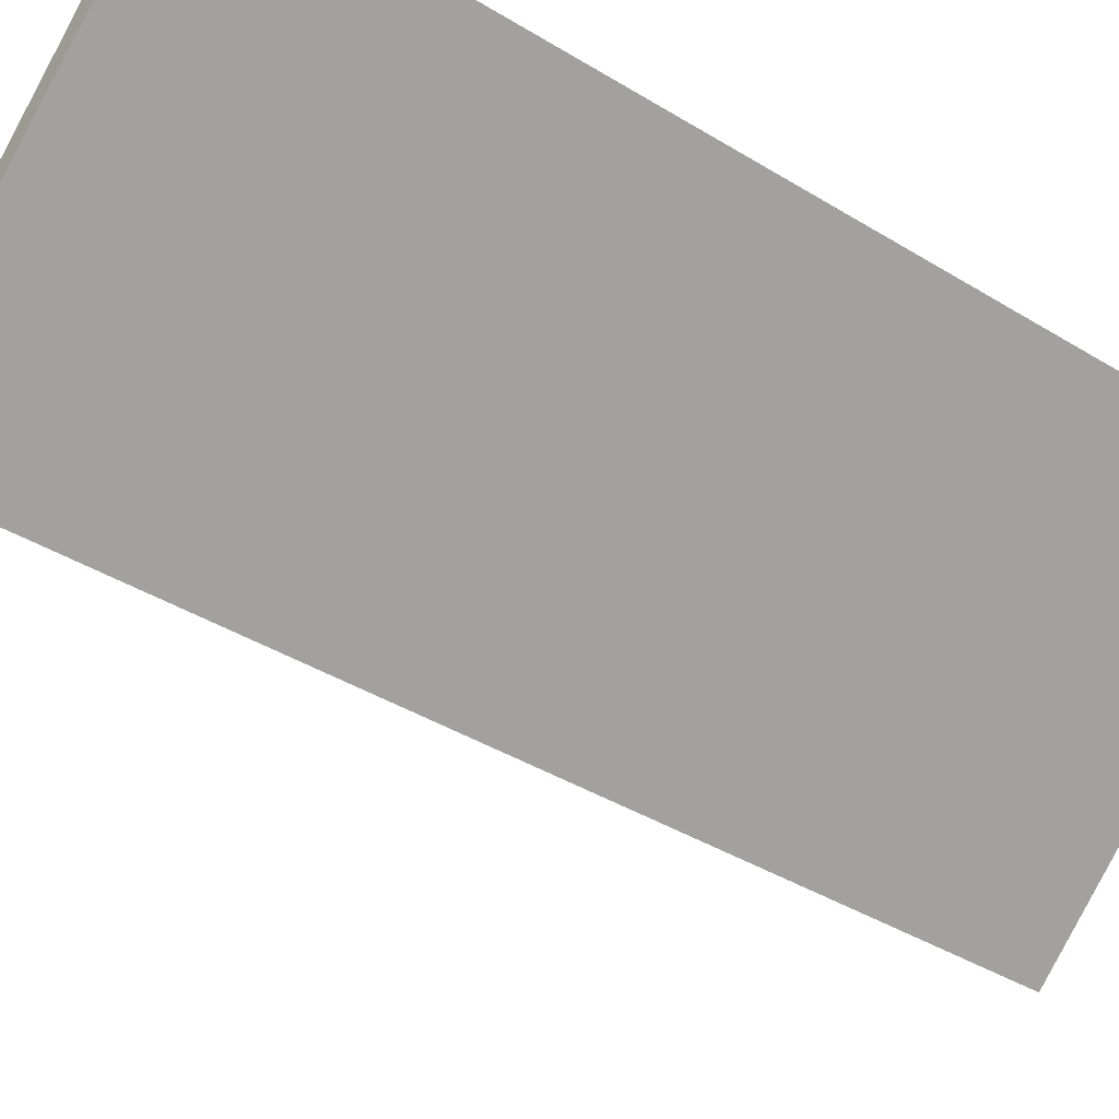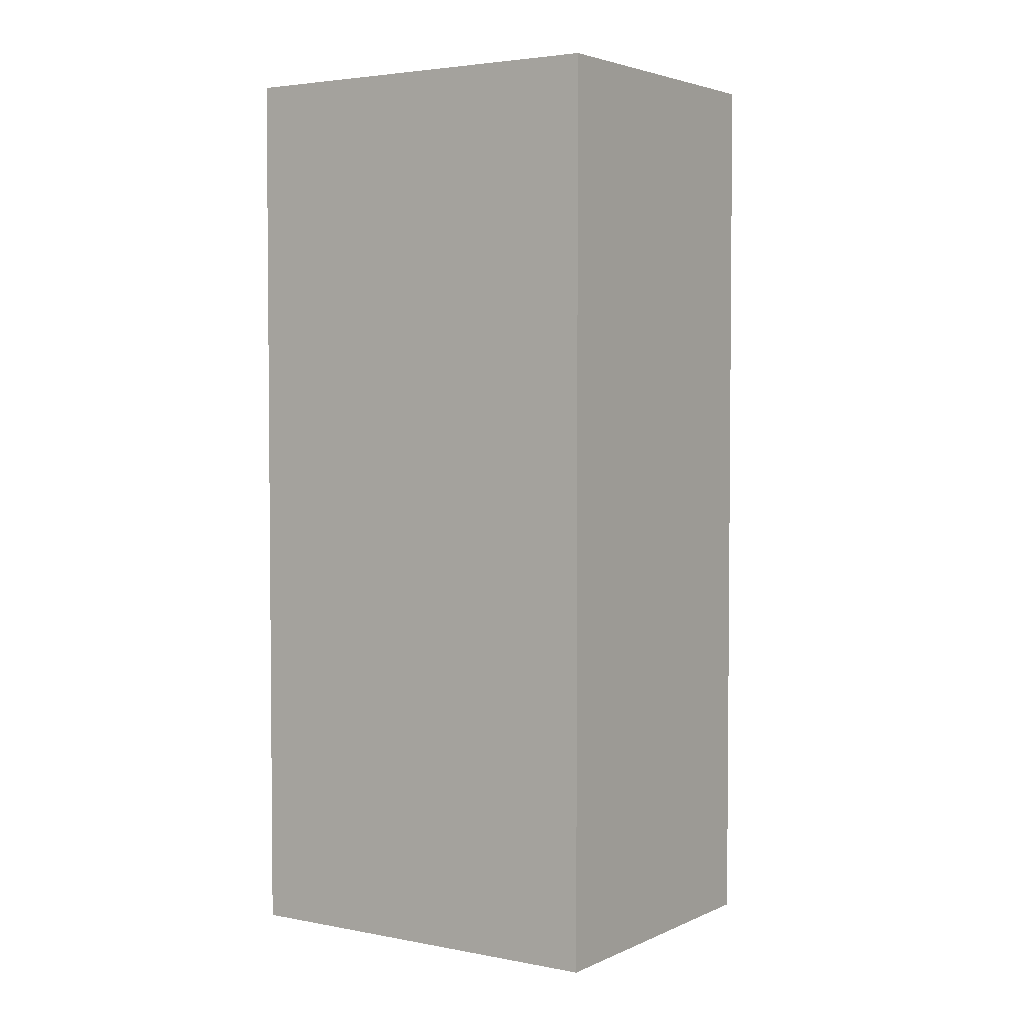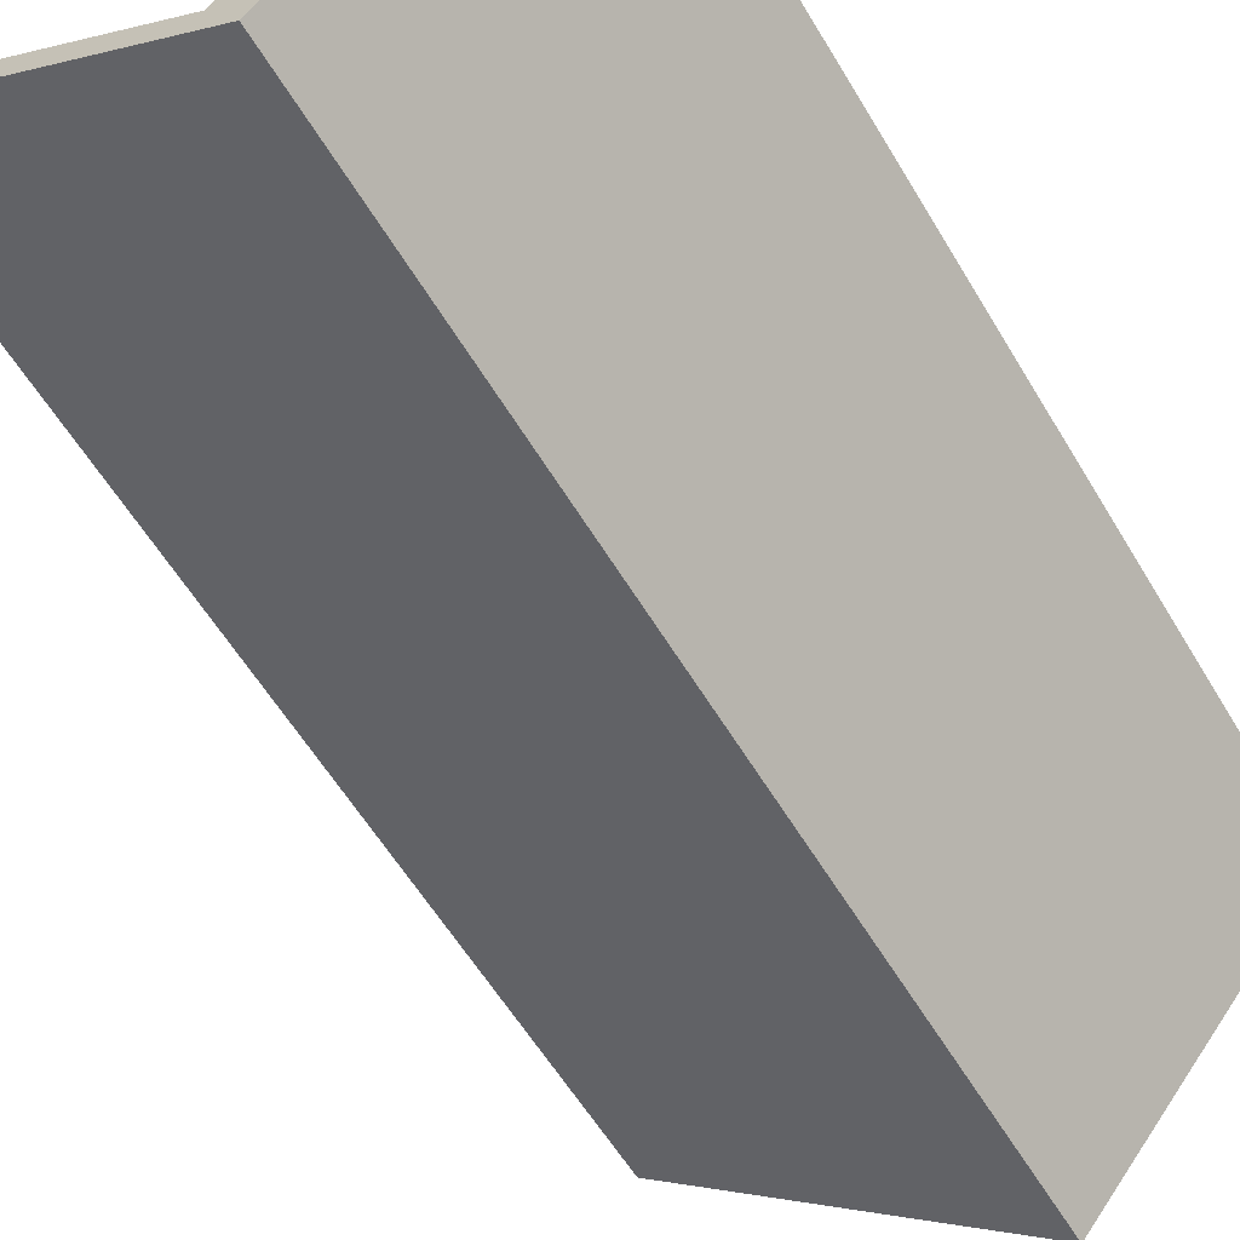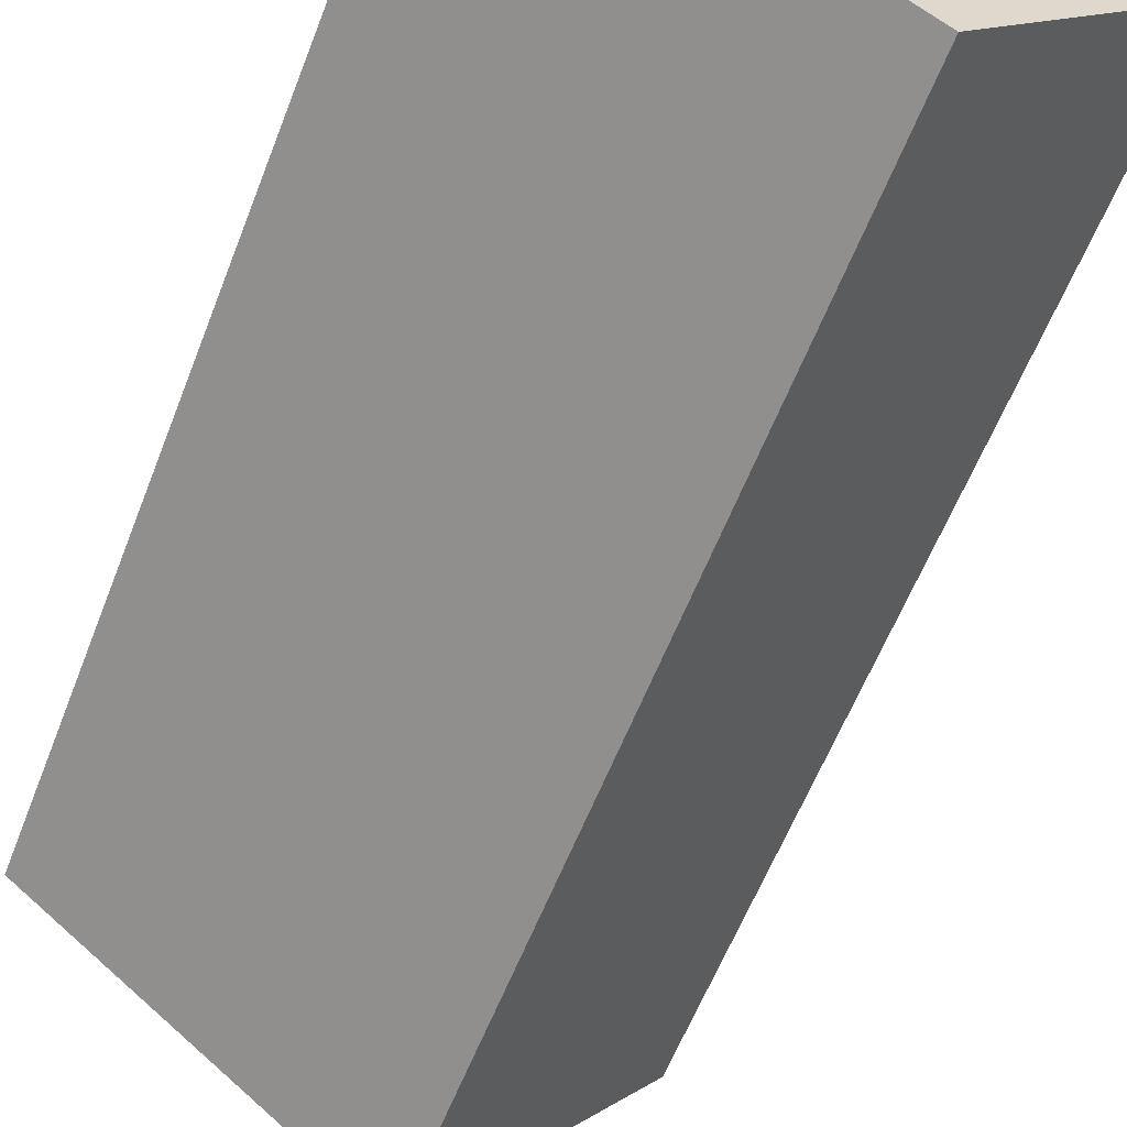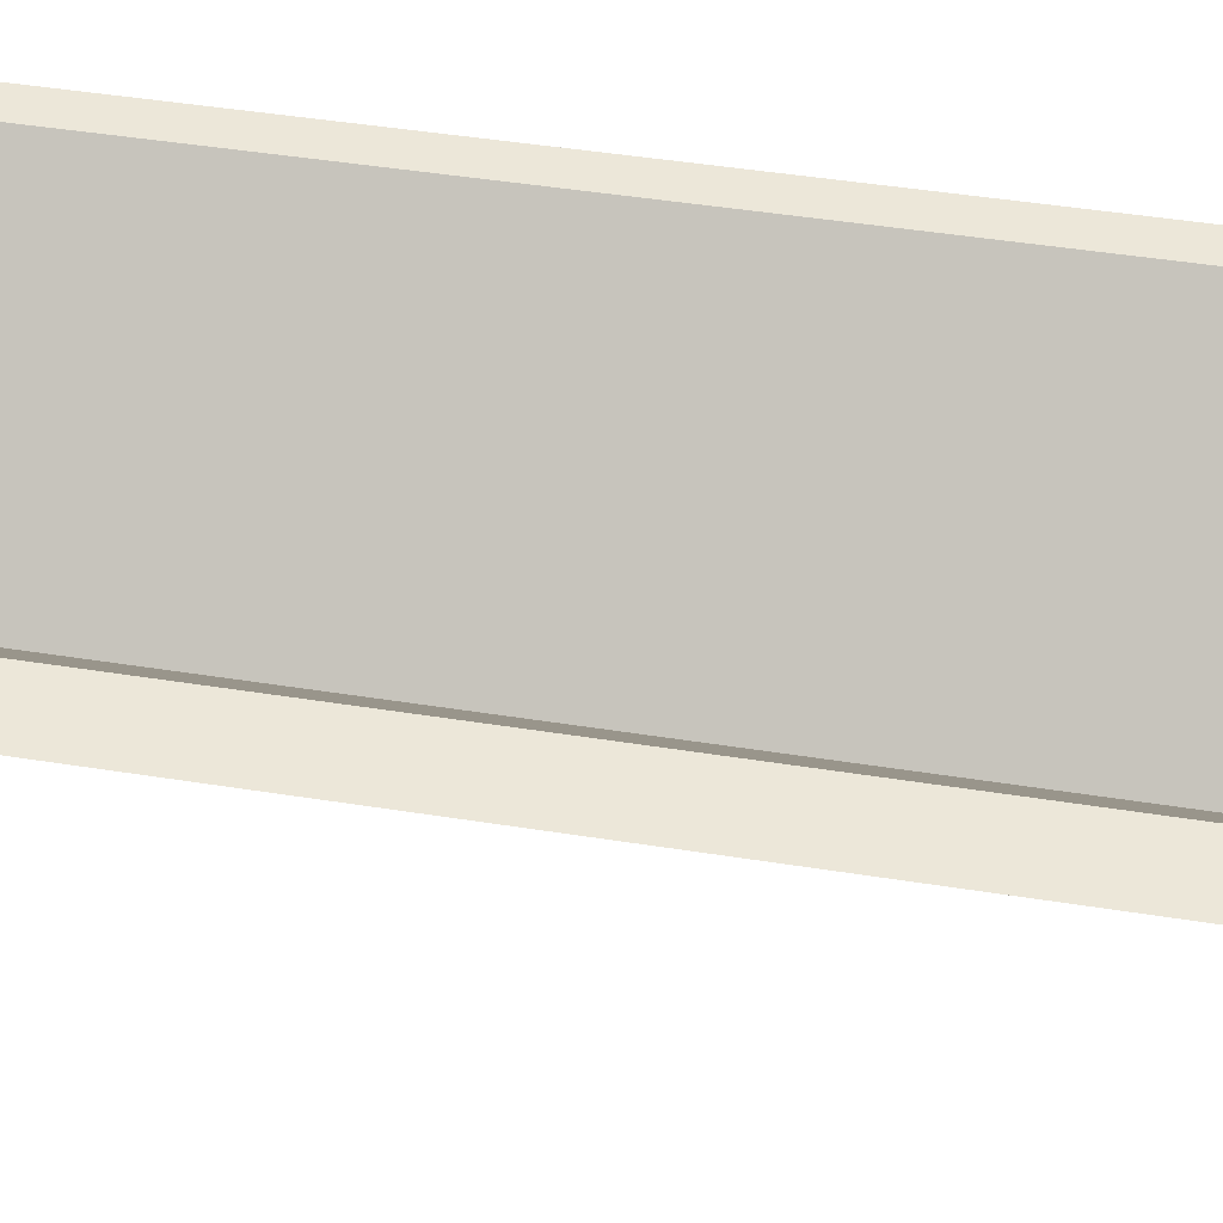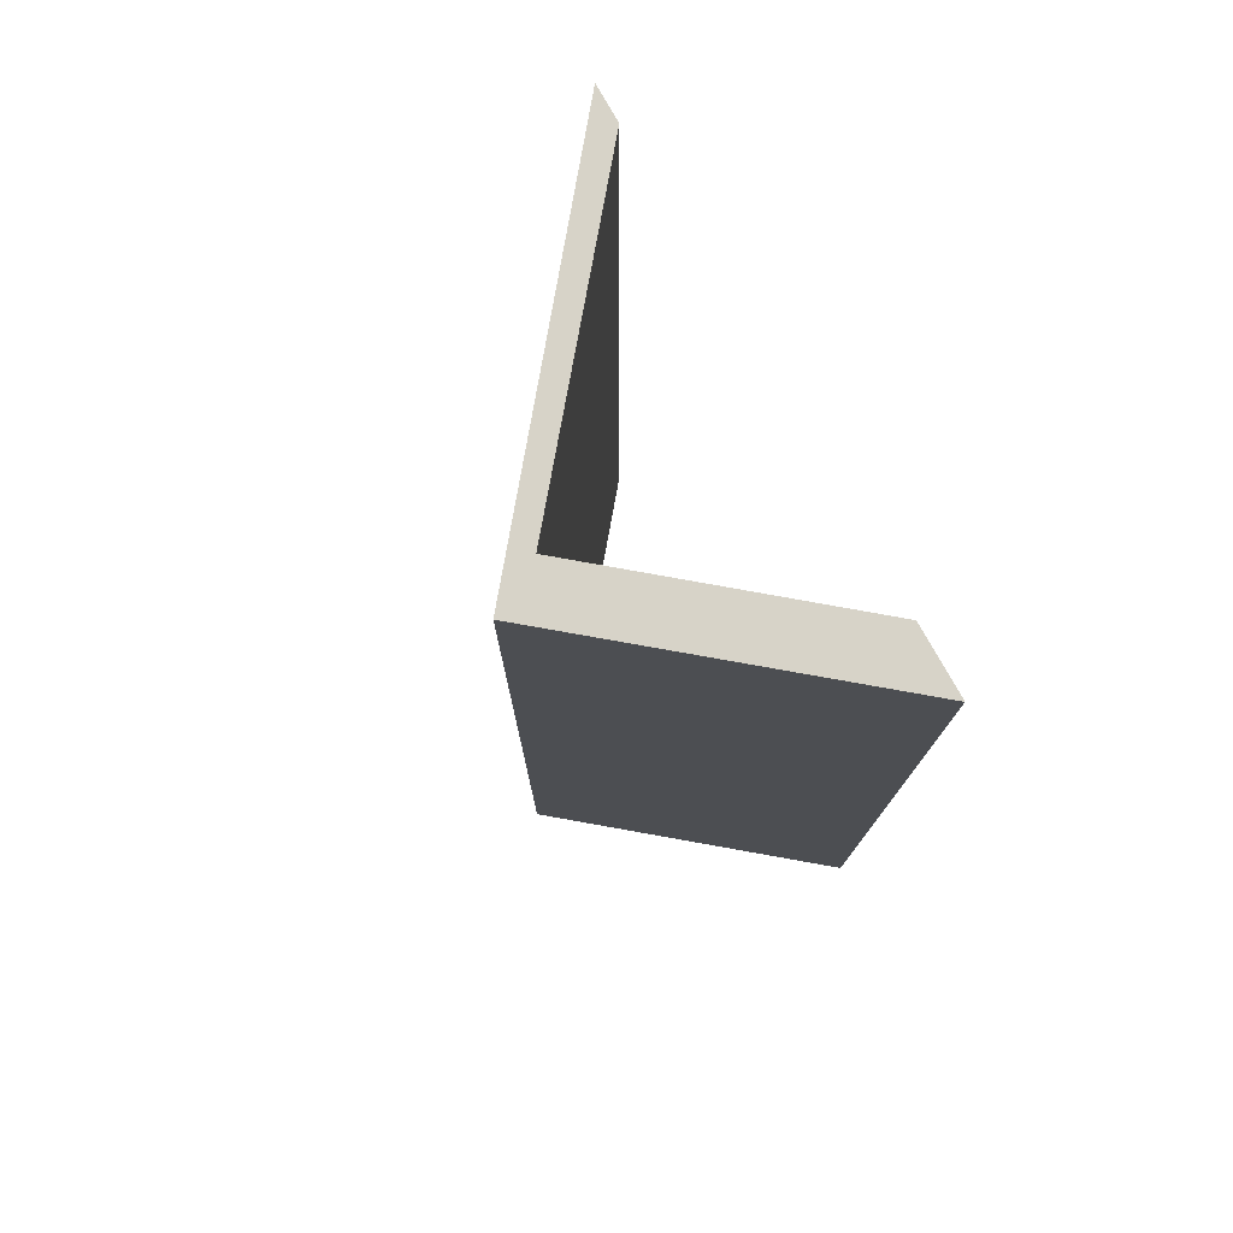
<metadata>
{"format":"obj","ext":"obj","renderer":"f3d","projection":"perspective","resolution":1024,"background":"white","views":[{"elev":-40.4,"azim":53.1,"up":"+Z"},{"elev":3.4,"azim":174.9,"up":"+Y"},{"elev":-58.8,"azim":-149.3,"up":"+Z"},{"elev":-60.0,"azim":158.8,"up":"+Z"},{"elev":49.6,"azim":-80.2,"up":"+Z"},{"elev":77.0,"azim":-119.0,"up":"+Y"}]}
</metadata>
<code>
v  0 14.51 8.885e-16
v  1.021 14.51 8.885e-16
v  3.234 14.51 -3.974
v  3.653 14.51 -3.221
v  7.604 14.51 8.885e-16
v  8.172 14.51 8.885e-16
v  7.604 0 0
v  8.172 0 0
v  0 0 0
v  1.021 0 0
v  3.234 2.433e-16 -3.974
v  3.653 1.972e-16 -3.221
g defaultobject
f 1 2 3
f 4 3 2
f 5 3 4
f 6 3 5
f 7 6 5
f 6 7 8
f 9 2 1
f 2 9 10
f 8 3 6
f 3 8 11
f 11 1 3
f 1 11 9
f 10 4 2
f 4 10 12
f 12 5 4
f 5 12 7
f 11 12 9
f 12 11 8
f 12 8 7
f 10 9 12

</code>
